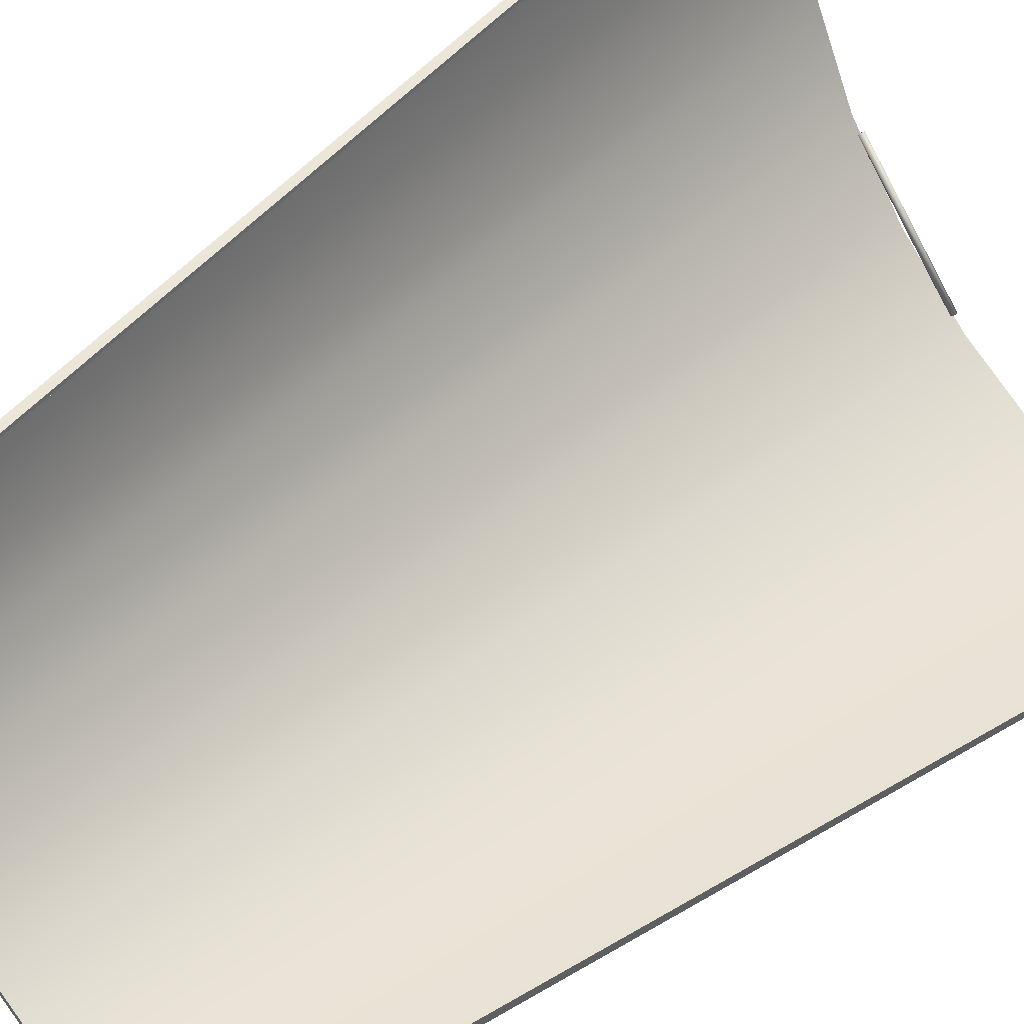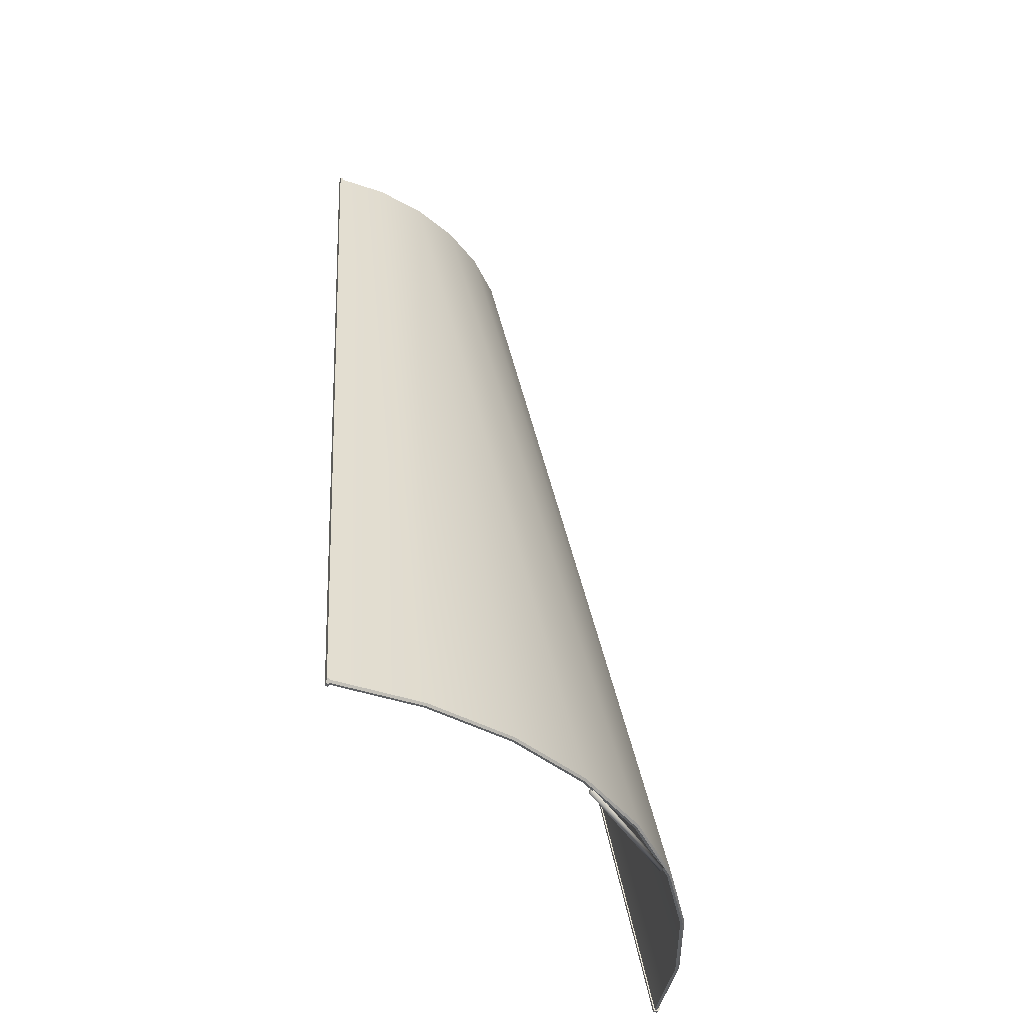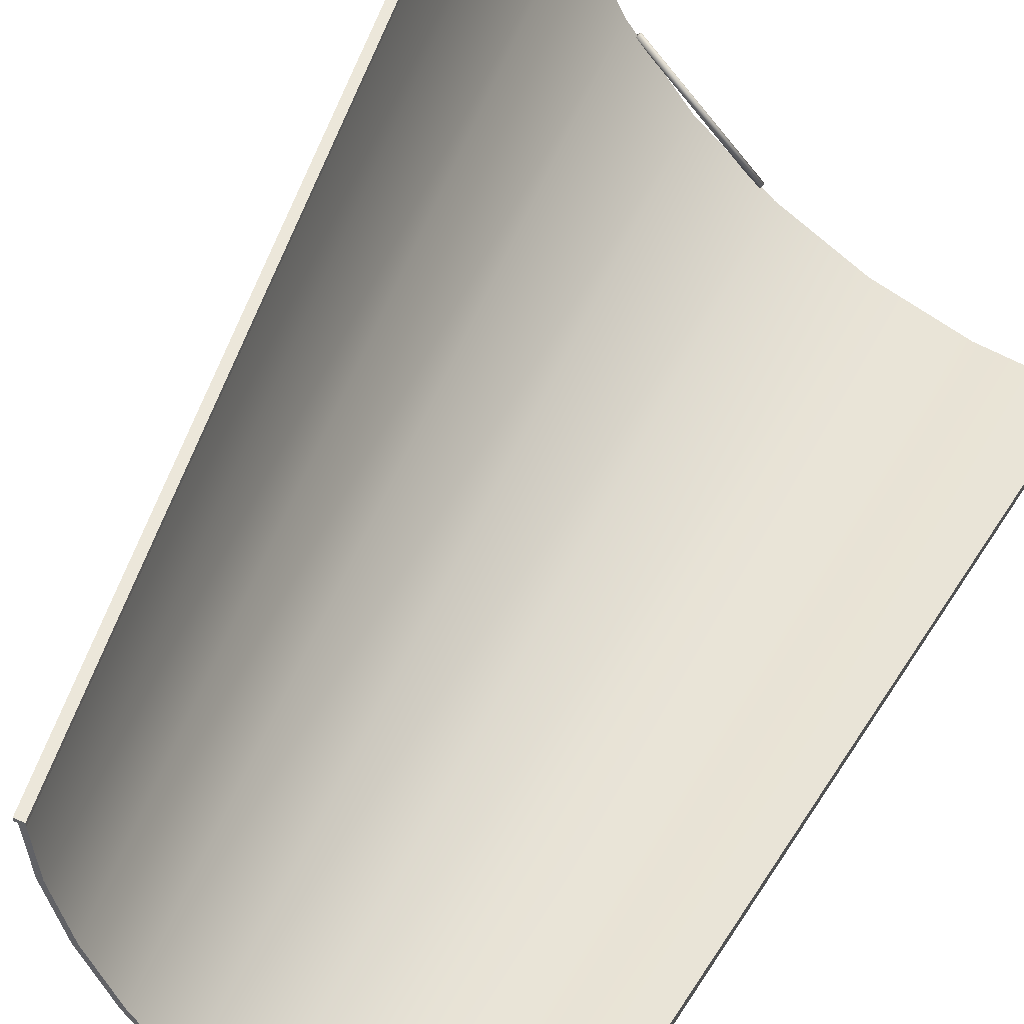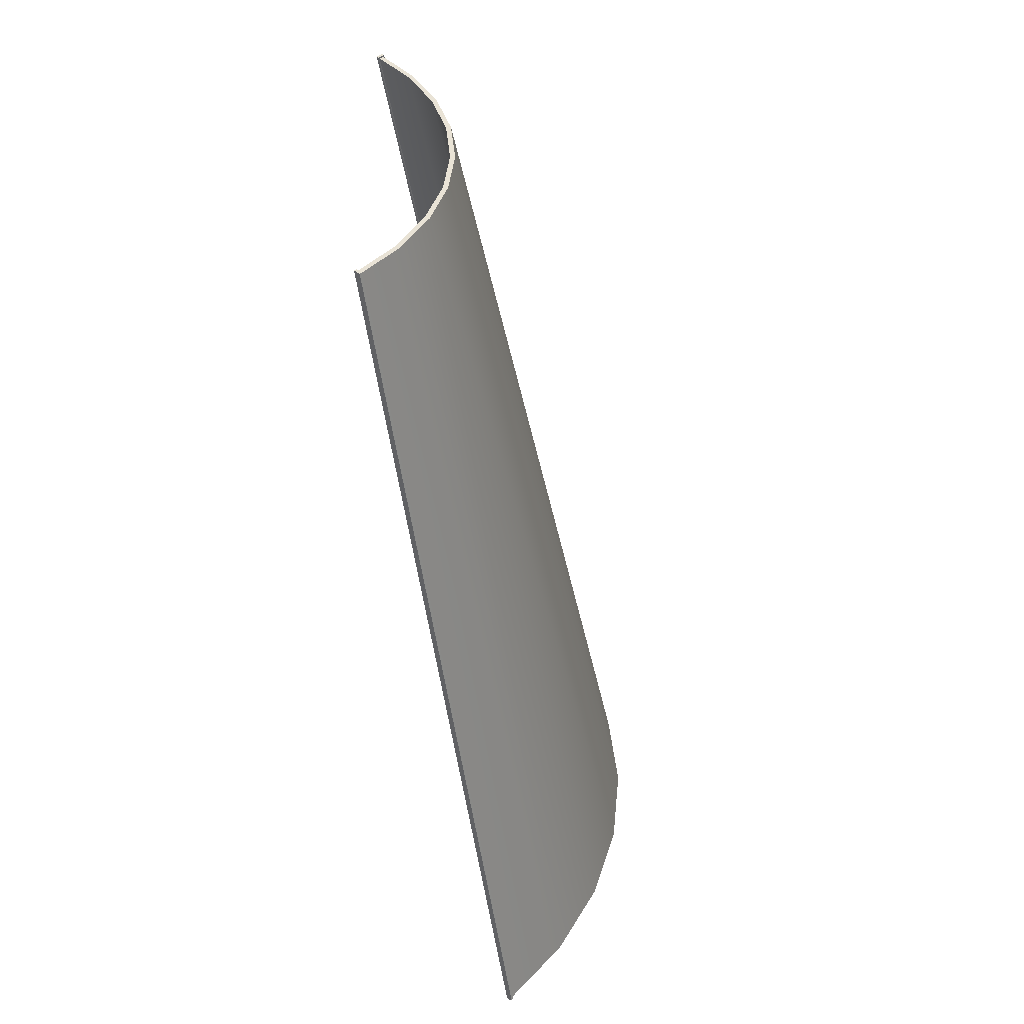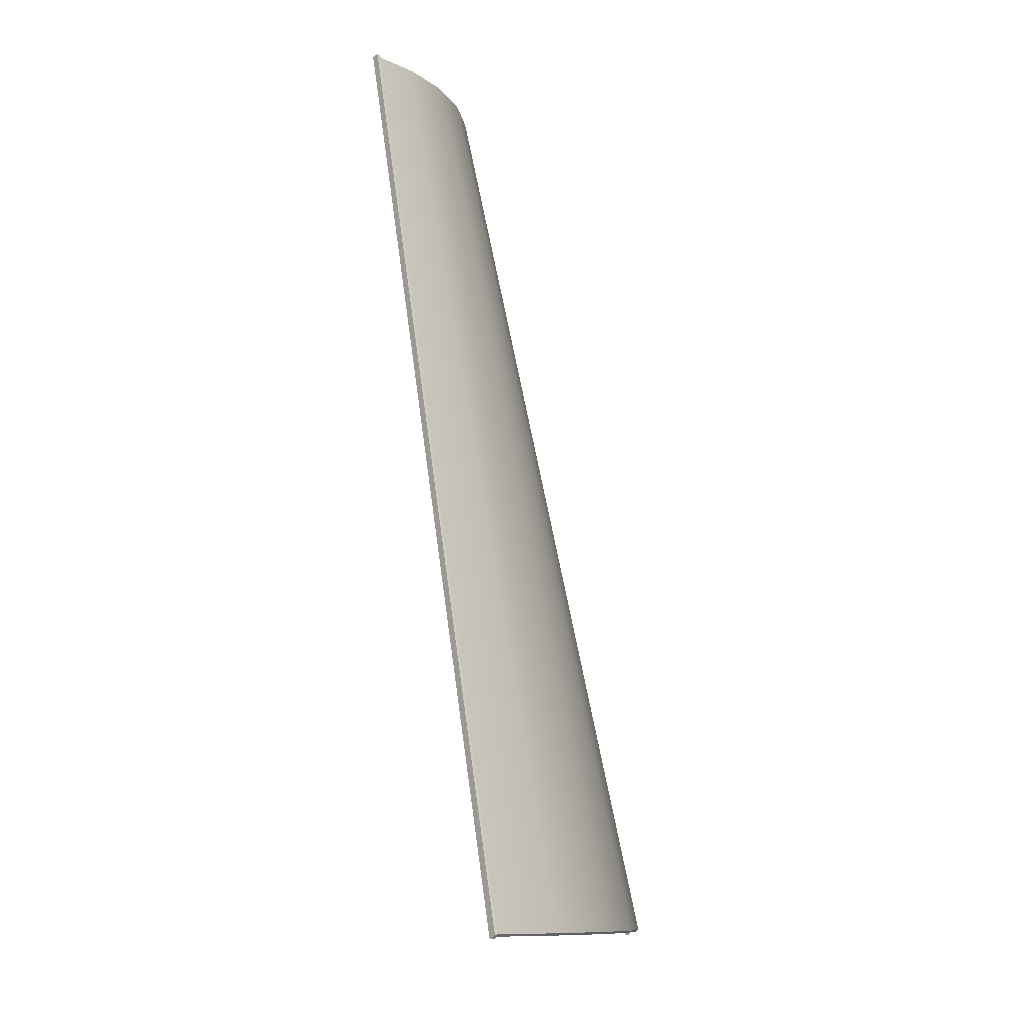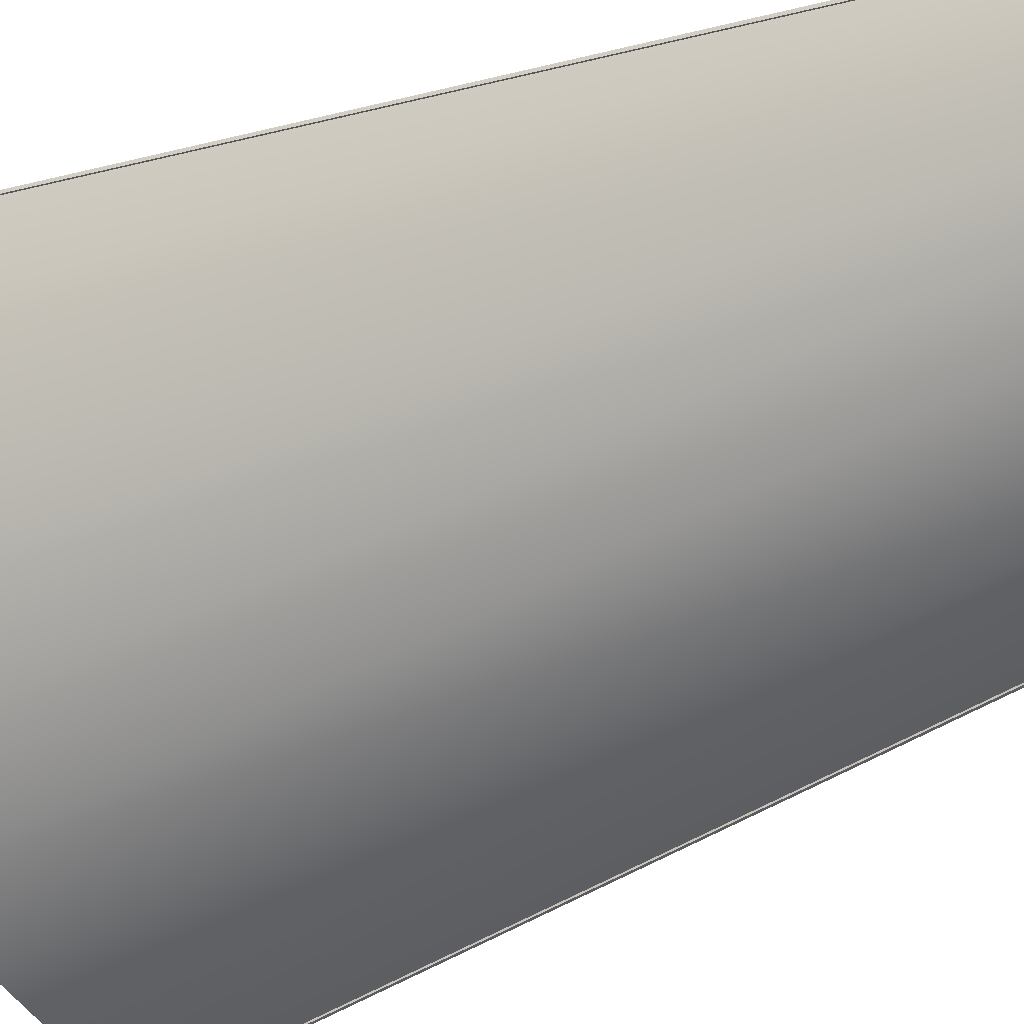
<metadata>
{"format":"obj","ext":"obj","renderer":"f3d","projection":"perspective","resolution":1024,"background":"white","views":[{"elev":46.5,"azim":-131.5,"up":"+Z"},{"elev":-42.4,"azim":73.5,"up":"+Y"},{"elev":51.2,"azim":-152.1,"up":"+Z"},{"elev":42.1,"azim":45.1,"up":"+Y"},{"elev":-11.2,"azim":47.7,"up":"+Y"},{"elev":-28.8,"azim":122.8,"up":"+Z"}]}
</metadata>
<code>
o LEM_Fairing_Hinge.000_Cylinder.019
v 2.644 88 -1.899
v 1.899 88 -2.644
v 2.633 87.99 -1.889
v 1.889 87.99 -2.633
v 2.629 87.98 -1.885
v 1.885 87.98 -2.629
v 2.633 87.96 -1.889
v 1.889 87.96 -2.633
v 2.644 87.96 -1.899
v 1.899 87.96 -2.644
v 2.654 87.96 -1.91
v 1.91 87.96 -2.654
v 2.658 87.98 -1.914
v 1.914 87.98 -2.658
v 2.654 87.99 -1.91
v 1.91 87.99 -2.654
f 2 3 1
f 3 6 5
f 6 7 5
f 8 9 7
f 10 11 9
f 12 13 11
f 14 10 6
f 14 15 13
f 15 2 1
f 15 3 7
f 2 4 3
f 3 4 6
f 6 8 7
f 8 10 9
f 10 12 11
f 12 14 13
f 6 4 2
f 2 16 14
f 14 12 10
f 10 8 6
f 6 2 14
f 14 16 15
f 15 16 2
f 15 1 3
f 3 5 7
f 7 9 15
f 9 11 15
f 11 13 15
o LEM_Fairing.003_Cylinder.018
v 1.962 94.49 -3e-06
v 0.6438 87.99 -3.237
v 1.263 87.99 -3.049
v 1.833 87.99 -2.744
v 2.333 87.99 -2.333
v 2.744 87.99 -1.833
v 3.049 87.99 -1.263
v 3.237 87.99 -0.6438
v 0.3746 94.48 -1.883
v 0.7347 94.48 -1.774
v 1.067 94.48 -1.596
v 1.358 94.48 -1.358
v 1.596 94.48 -1.067
v 1.774 94.48 -0.7347
v 1.883 94.48 -0.3746
v 0.6379 87.98 -3.207
v 1.251 87.98 -3.021
v 1.817 87.98 -2.719
v 2.312 87.98 -2.312
v 2.719 87.98 -1.817
v 3.021 87.98 -1.251
v 3.207 87.98 -0.6379
v -2e-06 87.99 -3.312
v 0.02145 87.99 -3.311
v 0.02127 94.49 -1.961
v -1e-06 94.49 -1.962
v 0.3814 94.48 -1.917
v 0.7481 94.48 -1.806
v 1.086 94.48 -1.625
v 1.382 94.48 -1.382
v 1.625 94.48 -1.086
v 1.806 94.48 -0.7481
v 1.917 94.48 -0.3814
v 0.6413 87.98 -3.224
v 1.258 87.98 -3.037
v 1.826 87.98 -2.733
v 2.324 87.98 -2.324
v 2.733 87.98 -1.826
v 3.037 87.98 -1.258
v 3.224 87.98 -0.6413
v 0.02093 87.99 -3.298
v 3.298 87.99 -0.02094
v 0.02094 94.48 -1.918
v 1.918 94.48 -0.02094
v 0.02094 87.98 -3.268
v 3.268 87.98 -0.02094
v 0.02094 94.48 -1.953
v 1.953 94.48 -0.02094
v 0.02094 87.98 -3.285
v 3.285 87.98 -0.02094
v 3.312 87.99 -4e-06
v 1.961 94.49 -0.02127
v 3.311 87.99 -0.02146
v 0.02116 87.96 -3.29
v -2e-06 87.96 -3.292
v 3.292 87.96 -4e-06
v 3.29 87.96 -0.02116
v -1e-06 94.49 -1.909
v 0.02052 94.49 -1.908
v 1.909 94.49 -3e-06
v 1.908 94.49 -0.02052
v 0.02059 87.97 -3.259
v -2e-06 87.97 -3.26
v 3.26 87.97 -4e-06
v 3.259 87.97 -0.0206
v -1e-06 94.49 -1.962
v -1e-06 94.49 -1.962
v -1e-06 94.49 -1.909
v -1e-06 94.49 -1.909
v 0.02052 94.49 -1.908
v 0.02052 94.49 -1.908
v 0.02127 94.49 -1.961
v 0.02127 94.49 -1.961
v 1.263 87.99 -3.049
v 0.6438 87.99 -3.237
v 1.833 87.99 -2.744
v 2.333 87.99 -2.333
v 2.744 87.99 -1.833
v 3.049 87.99 -1.263
v 3.237 87.99 -0.6438
v 3.29 87.96 -0.02116
v 3.29 87.96 -0.02116
v 3.311 87.99 -0.02146
v 3.311 87.99 -0.02146
v 3.292 87.96 -4e-06
v 3.292 87.96 -4e-06
v 0.7481 94.48 -1.806
v 0.3814 94.48 -1.917
v 1.086 94.48 -1.625
v 1.382 94.48 -1.382
v 1.625 94.48 -1.086
v 1.806 94.48 -0.7481
v 1.917 94.48 -0.3814
v -2e-06 87.99 -3.312
v -2e-06 87.99 -3.312
v 0.02145 87.99 -3.311
v 0.02145 87.99 -3.311
v 3.312 87.99 -4e-06
v 3.312 87.99 -4e-06
v 1.258 87.98 -3.037
v 0.6413 87.98 -3.224
v 1.826 87.98 -2.733
v 2.324 87.98 -2.324
v 2.733 87.98 -1.826
v 3.037 87.98 -1.258
v 3.224 87.98 -0.6413
v 0.7347 94.48 -1.774
v 0.3746 94.48 -1.883
v 1.067 94.48 -1.596
v 1.358 94.48 -1.358
v 1.596 94.48 -1.067
v 1.774 94.48 -0.7347
v 1.883 94.48 -0.3746
v -2e-06 87.96 -3.292
v -2e-06 87.96 -3.292
v 0.02116 87.96 -3.29
v 0.02116 87.96 -3.29
v 1.961 94.49 -0.02127
v 1.961 94.49 -0.02127
v 1.962 94.49 -3e-06
v 1.962 94.49 -3e-06
v 1.251 87.98 -3.021
v 0.6379 87.98 -3.207
v 1.817 87.98 -2.719
v 2.312 87.98 -2.312
v 2.719 87.98 -1.817
v 3.021 87.98 -1.251
v 3.207 87.98 -0.6379
v 0.02094 94.48 -1.953
v 0.02094 94.48 -1.953
v 0.02093 87.99 -3.298
v 0.02093 87.99 -3.298
v 3.298 87.99 -0.02094
v 3.298 87.99 -0.02094
v 1.953 94.48 -0.02094
v 1.953 94.48 -0.02094
v 0.02094 87.98 -3.285
v 0.02094 87.98 -3.285
v 3.285 87.98 -0.02094
v 3.285 87.98 -0.02094
v 0.02094 94.48 -1.918
v 0.02094 94.48 -1.918
v 1.918 94.48 -0.02094
v 1.918 94.48 -0.02094
v 0.02094 87.98 -3.268
v 0.02094 87.98 -3.268
v 3.268 87.98 -0.02094
v 3.268 87.98 -0.02094
v 1.909 94.49 -3e-06
v 1.909 94.49 -3e-06
v 1.908 94.49 -0.02052
v 1.908 94.49 -0.02052
v 0.02059 87.97 -3.259
v 0.02059 87.97 -3.259
v -2e-06 87.97 -3.26
v -2e-06 87.97 -3.26
v 3.26 87.97 -4e-06
v 3.26 87.97 -4e-06
v 3.259 87.97 -0.0206
v 3.259 87.97 -0.0206
f 18 153 148
f 24 155 122
f 91 103 90
f 92 103 105
f 92 106 93
f 93 107 94
f 94 108 95
f 96 108 109
f 147 104 91
f 19 117 18
f 20 116 19
f 21 118 20
f 22 119 21
f 23 120 22
f 24 121 23
f 96 151 149
f 61 25 59
f 123 43 124
f 125 44 123
f 125 46 45
f 127 46 126
f 128 47 127
f 129 48 128
f 160 49 129
f 139 65 50
f 144 156 163
f 139 51 138
f 138 52 140
f 140 53 141
f 141 54 142
f 142 55 143
f 143 56 144
f 158 43 63
f 38 60 31
f 32 26 25
f 33 27 26
f 34 28 27
f 35 29 28
f 36 30 29
f 37 31 30
f 157 88 86
f 152 99 150
f 159 175 167
f 157 169 161
f 159 134 152
f 146 113 88
f 150 97 66
f 57 133 113
f 161 133 154
f 164 97 175
f 112 83 89
f 136 100 135
f 40 130 111
f 101 69 114
f 41 84 87
f 165 68 168
f 70 171 131
f 173 73 102
f 85 78 75
f 81 166 77
f 39 79 74
f 67 76 80
f 18 117 153
f 24 58 155
f 91 104 103
f 92 90 103
f 92 105 106
f 93 106 107
f 94 107 108
f 96 95 108
f 147 145 104
f 19 116 117
f 20 118 116
f 21 119 118
f 22 120 119
f 23 121 120
f 24 122 121
f 96 109 151
f 61 32 25
f 123 44 43
f 125 45 44
f 125 126 46
f 127 47 46
f 128 48 47
f 129 49 48
f 160 64 49
f 139 162 65
f 144 56 156
f 139 50 51
f 138 51 52
f 140 52 53
f 141 53 54
f 142 54 55
f 143 55 56
f 158 124 43
f 38 62 60
f 32 33 26
f 33 34 27
f 34 35 28
f 35 36 29
f 36 37 30
f 37 38 31
f 157 146 88
f 152 134 99
f 159 164 175
f 157 86 169
f 159 167 134
f 146 57 113
f 150 99 97
f 57 154 133
f 161 169 133
f 164 66 97
f 112 110 83
f 136 115 100
f 40 132 130
f 101 98 69
f 41 82 84
f 165 137 68
f 70 170 171
f 173 176 73
f 85 172 78
f 81 174 166
f 74 42 39
f 39 71 79
f 80 72 67
f 67 17 76

</code>
